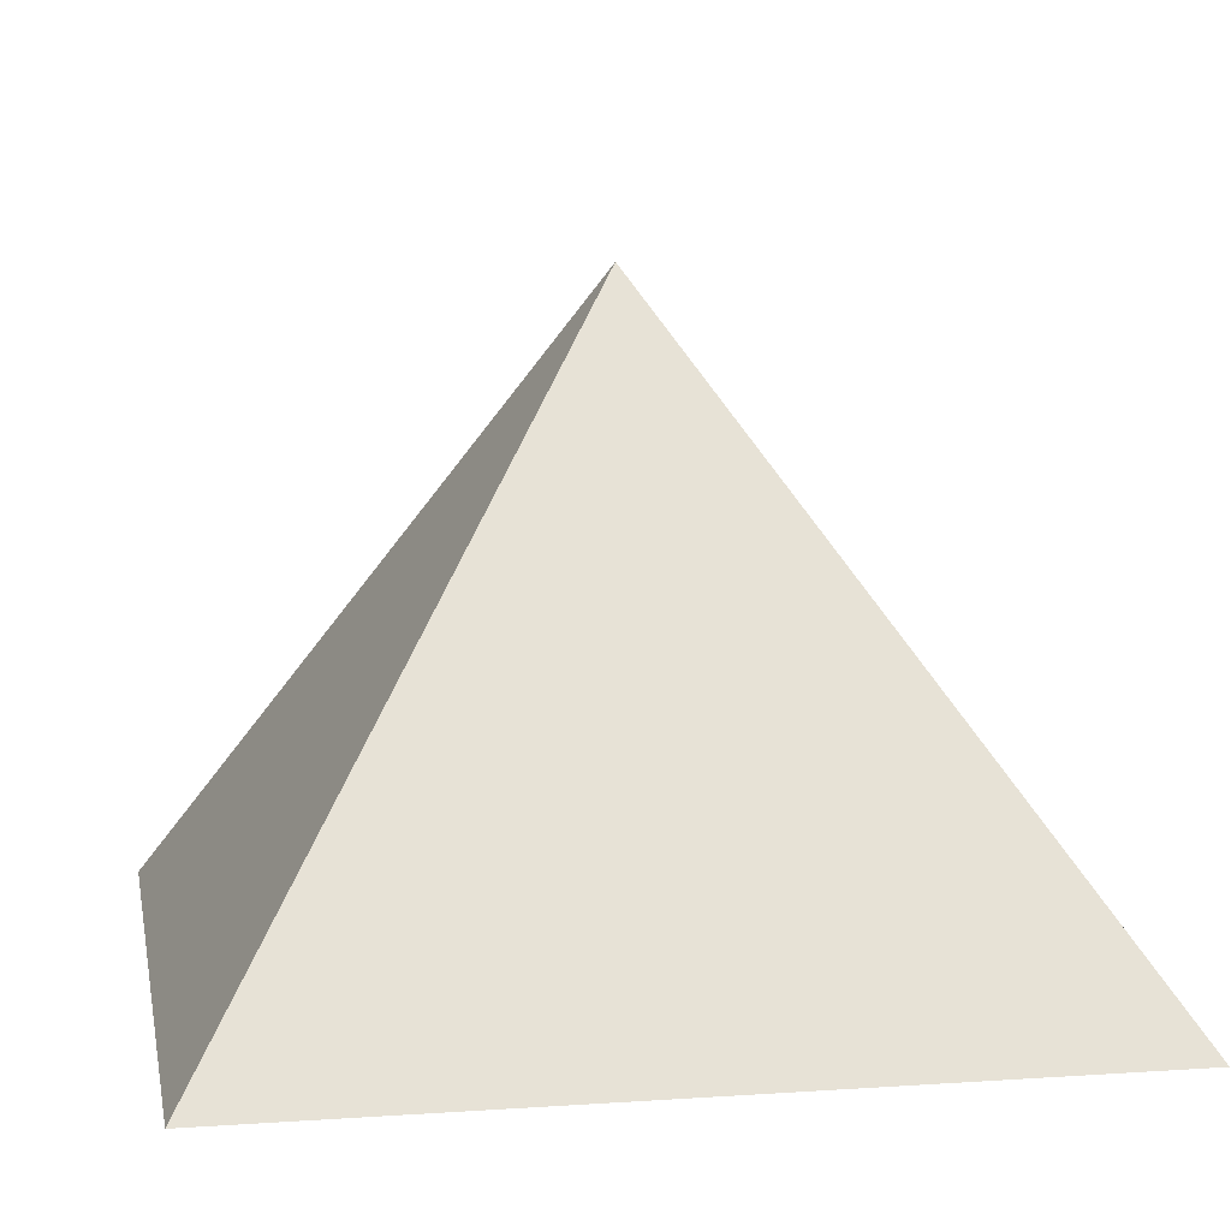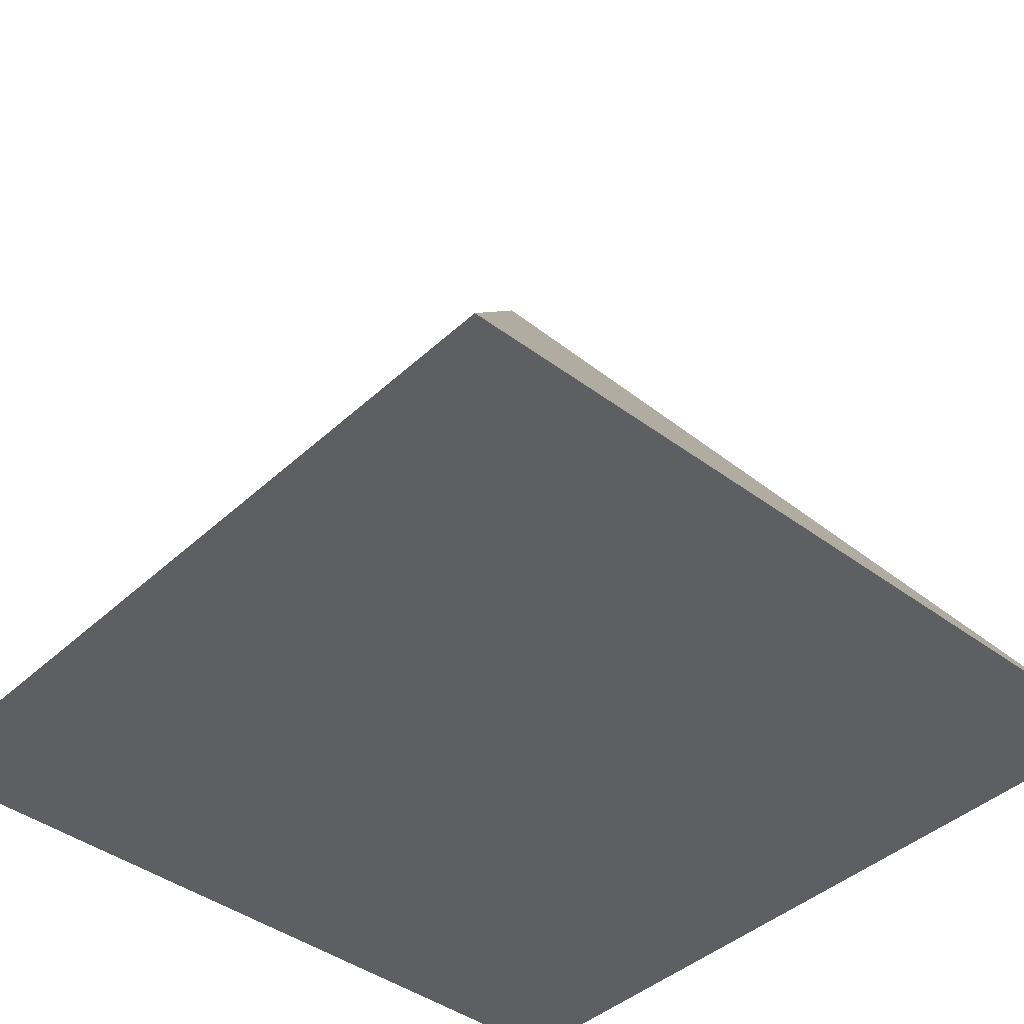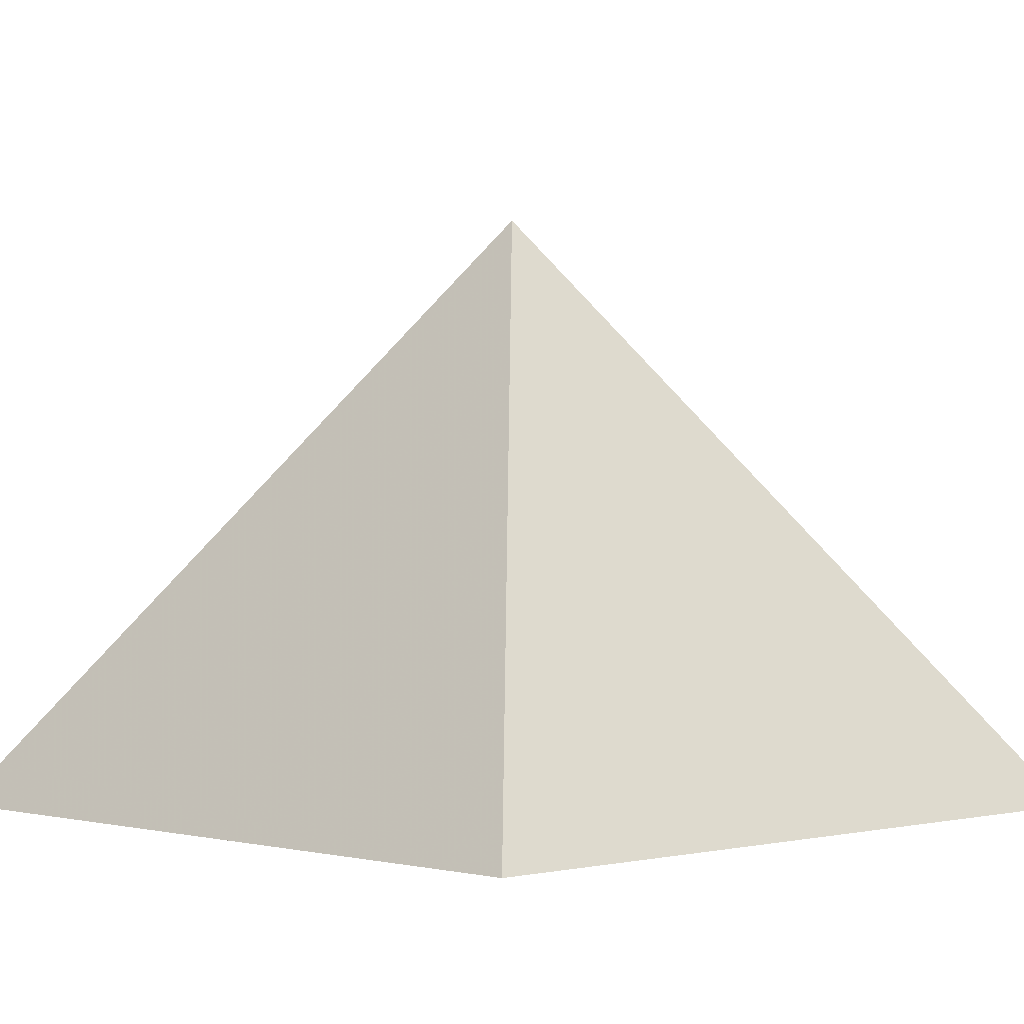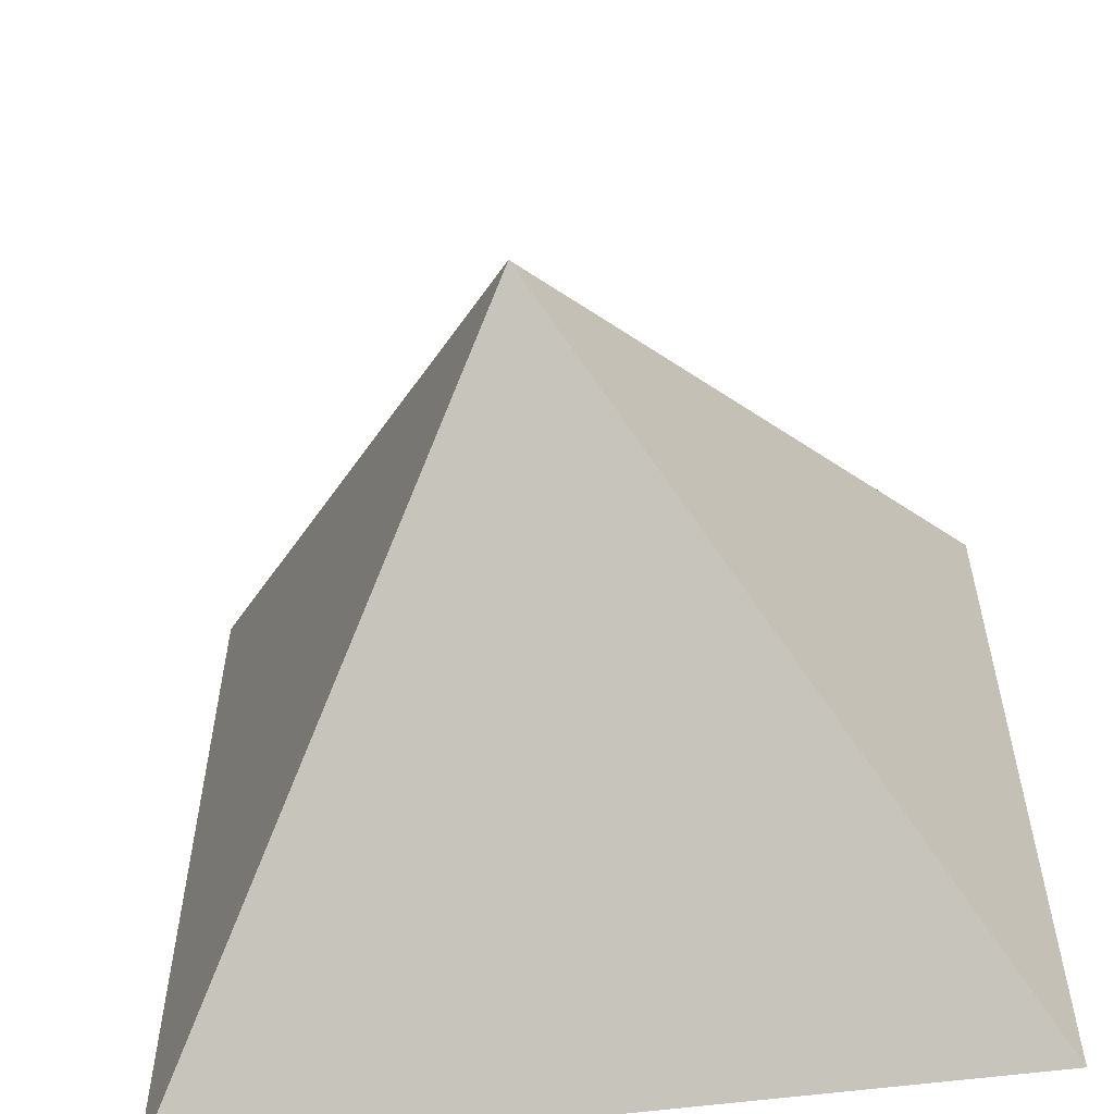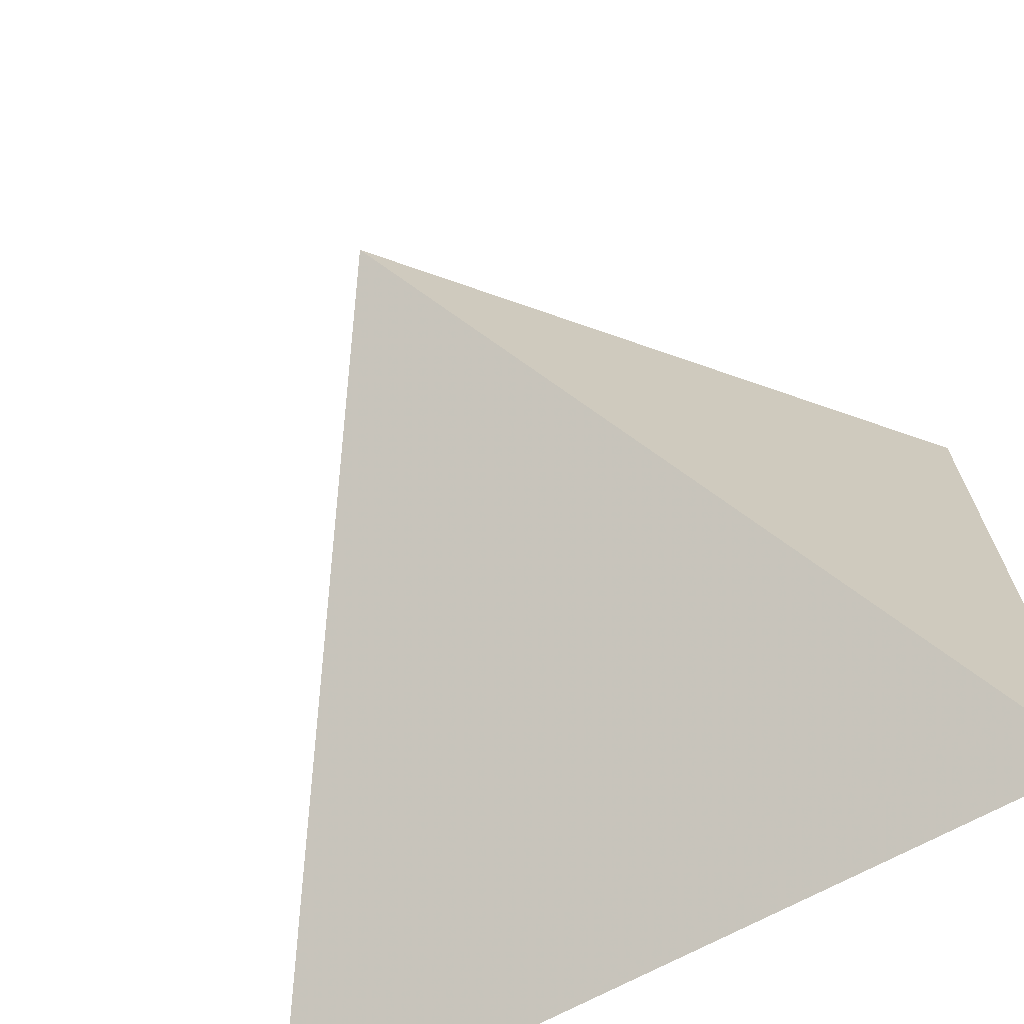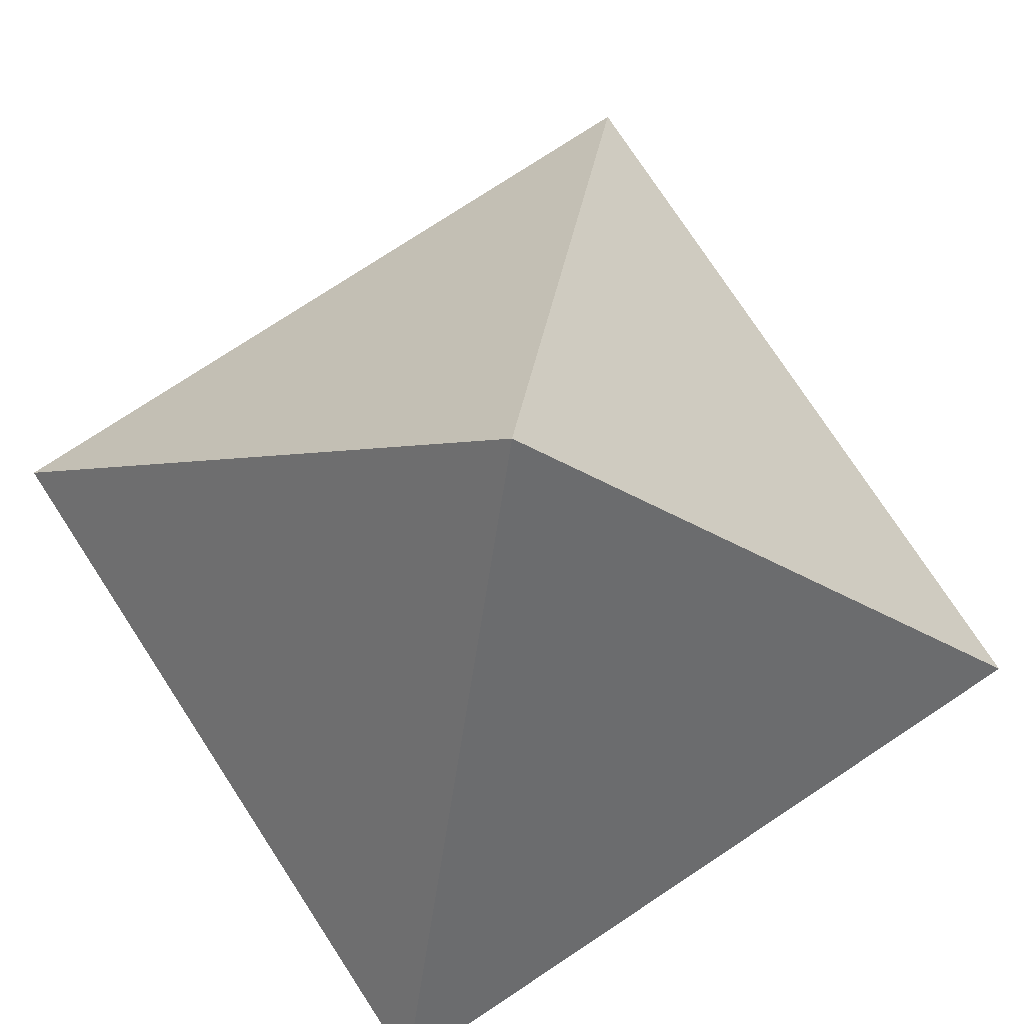
<metadata>
{"format":"obj","ext":"obj","renderer":"f3d","projection":"perspective","resolution":1024,"background":"white","views":[{"elev":8.3,"azim":79.4,"up":"+Y"},{"elev":-41.8,"azim":-42.1,"up":"+Y"},{"elev":-1.1,"azim":45.8,"up":"+Y"},{"elev":-57.2,"azim":-172.2,"up":"+Z"},{"elev":-69.4,"azim":-151.5,"up":"+Z"},{"elev":77.2,"azim":146.7,"up":"+Y"}]}
</metadata>
<code>
o Cube
v 0 0.85 0
v 1 -0.65 -1
v 1 -0.65 1
v -1 -0.65 -1
v -1 -0.65 1
f 3 1 5
f 5 1 4
f 2 5 4
f 2 1 3
f 4 1 2
f 2 3 5

</code>
